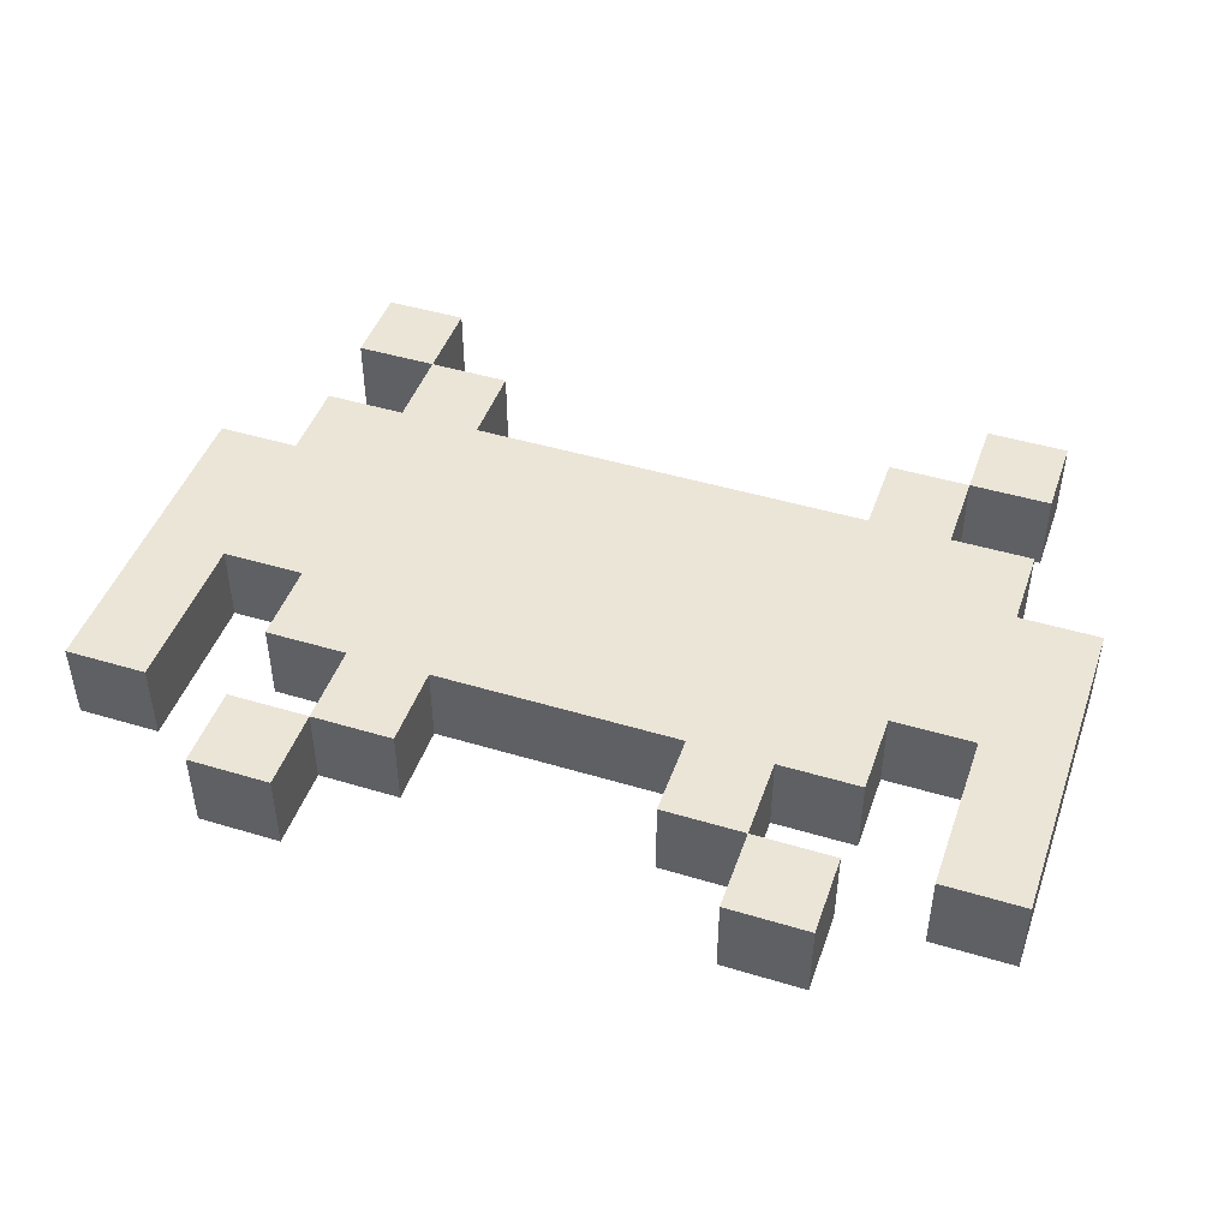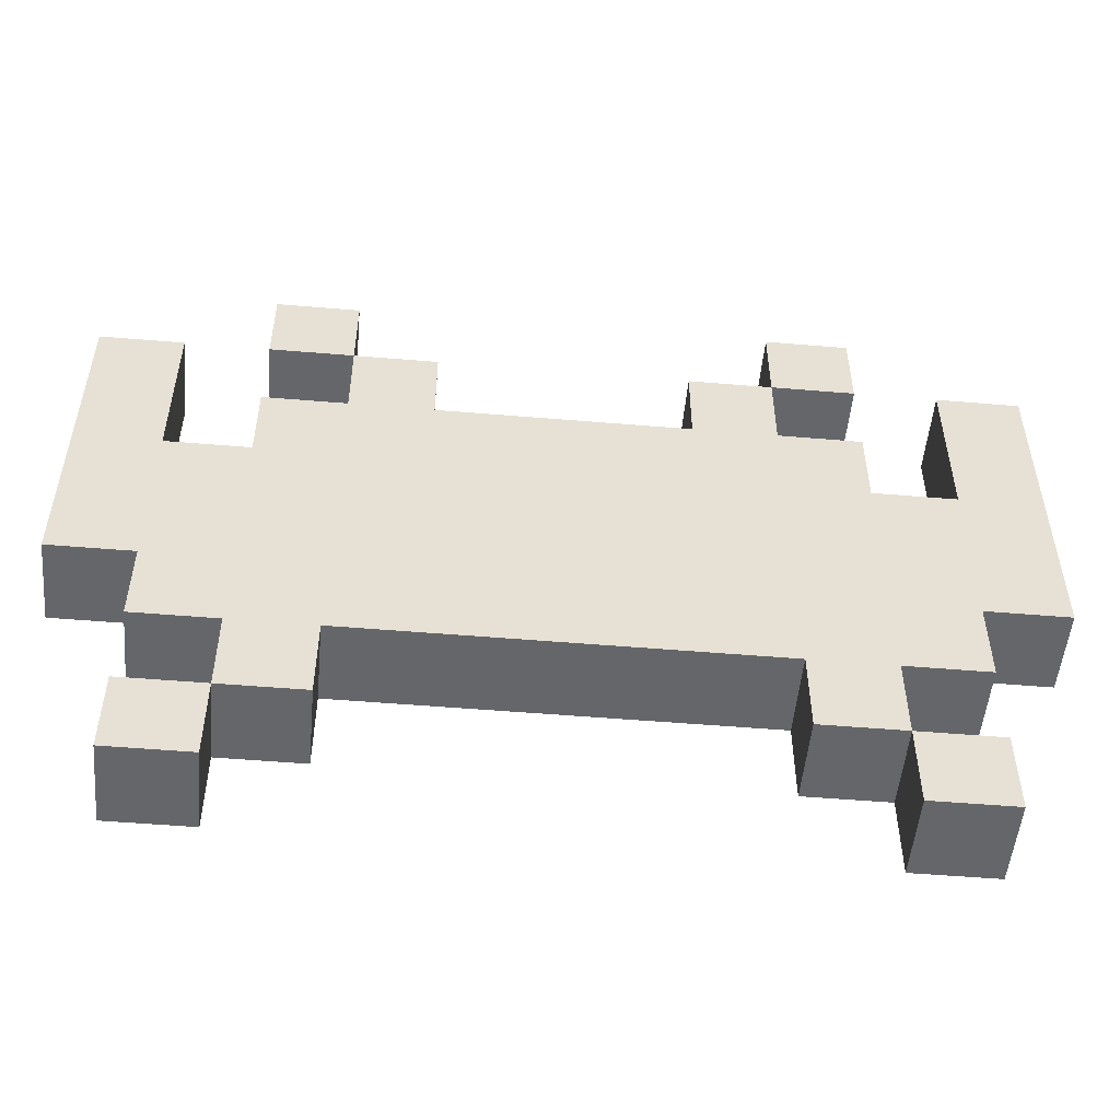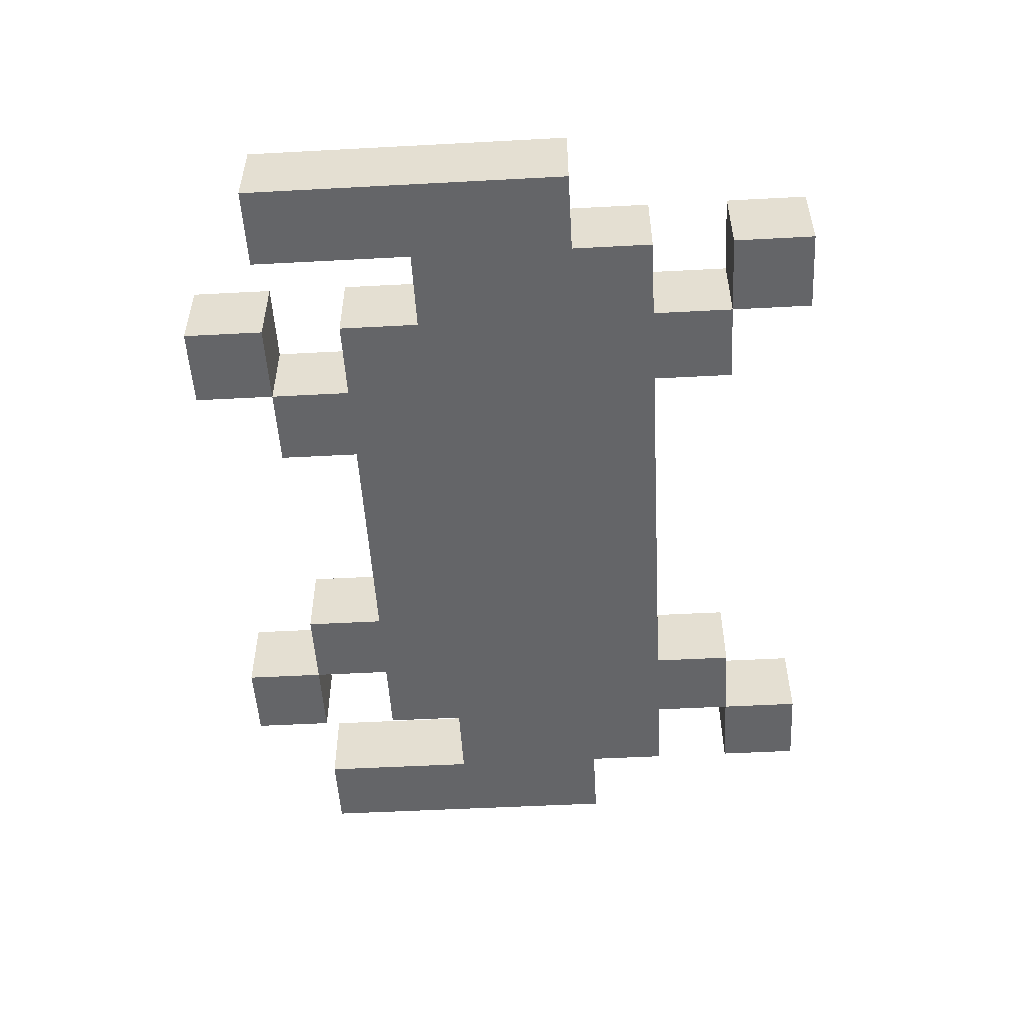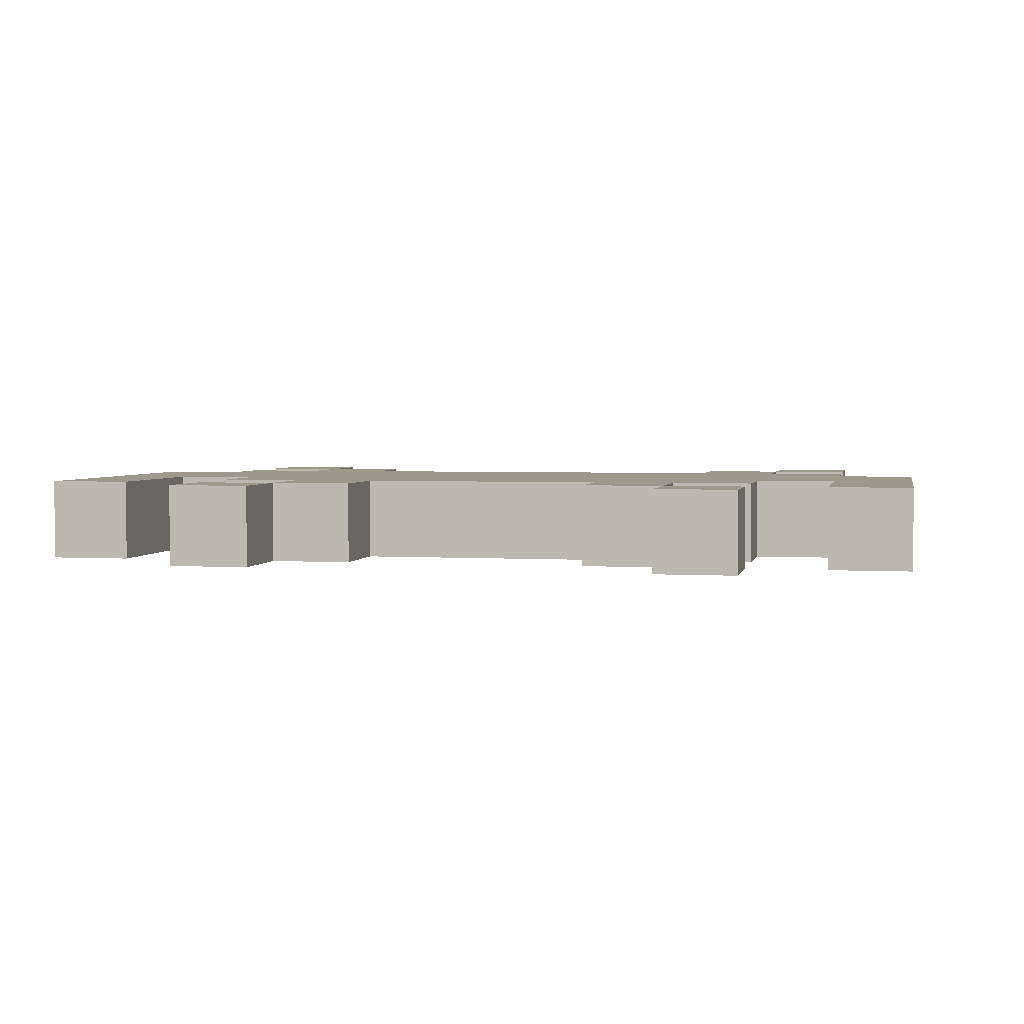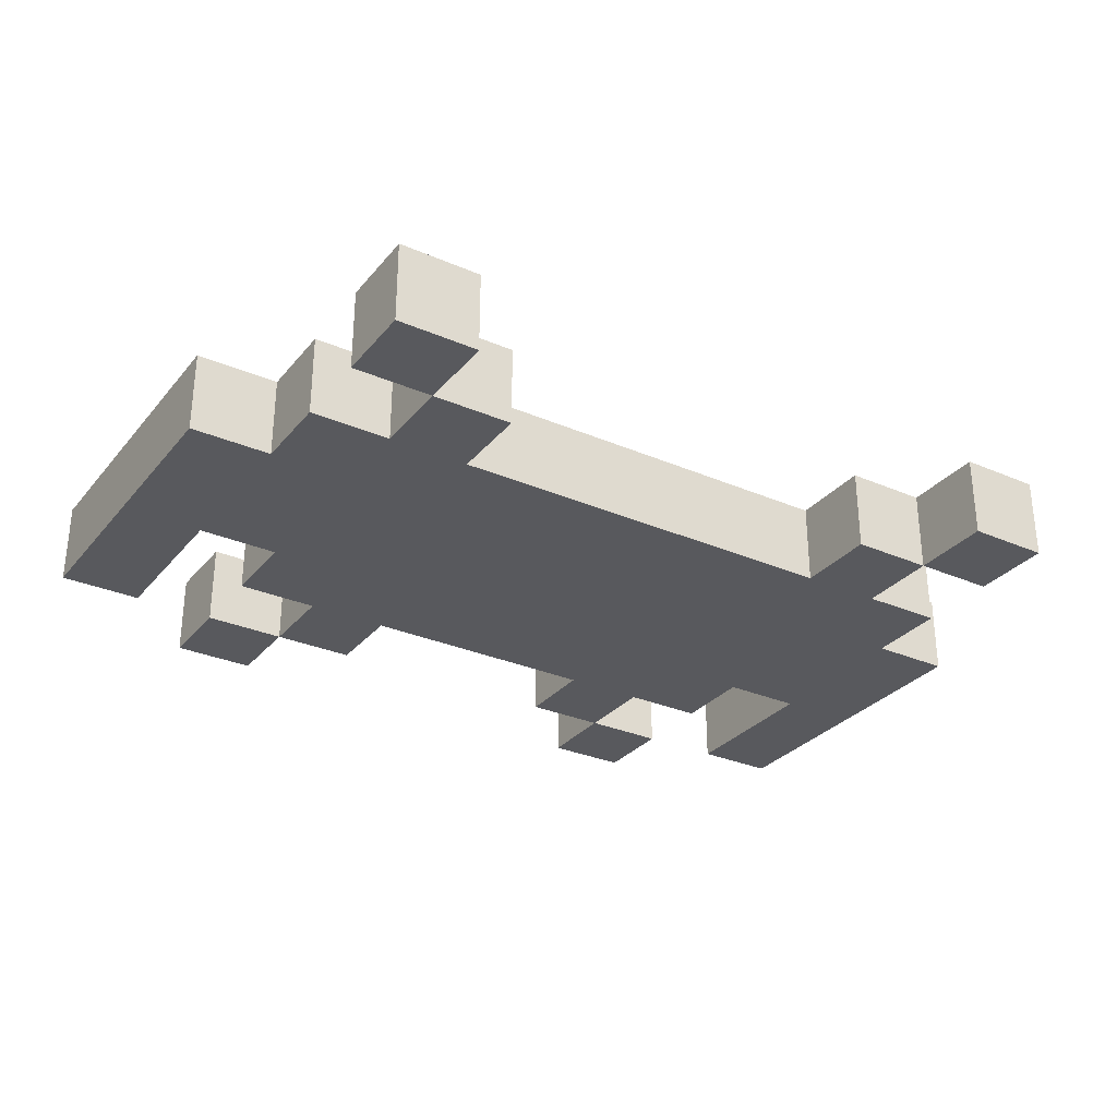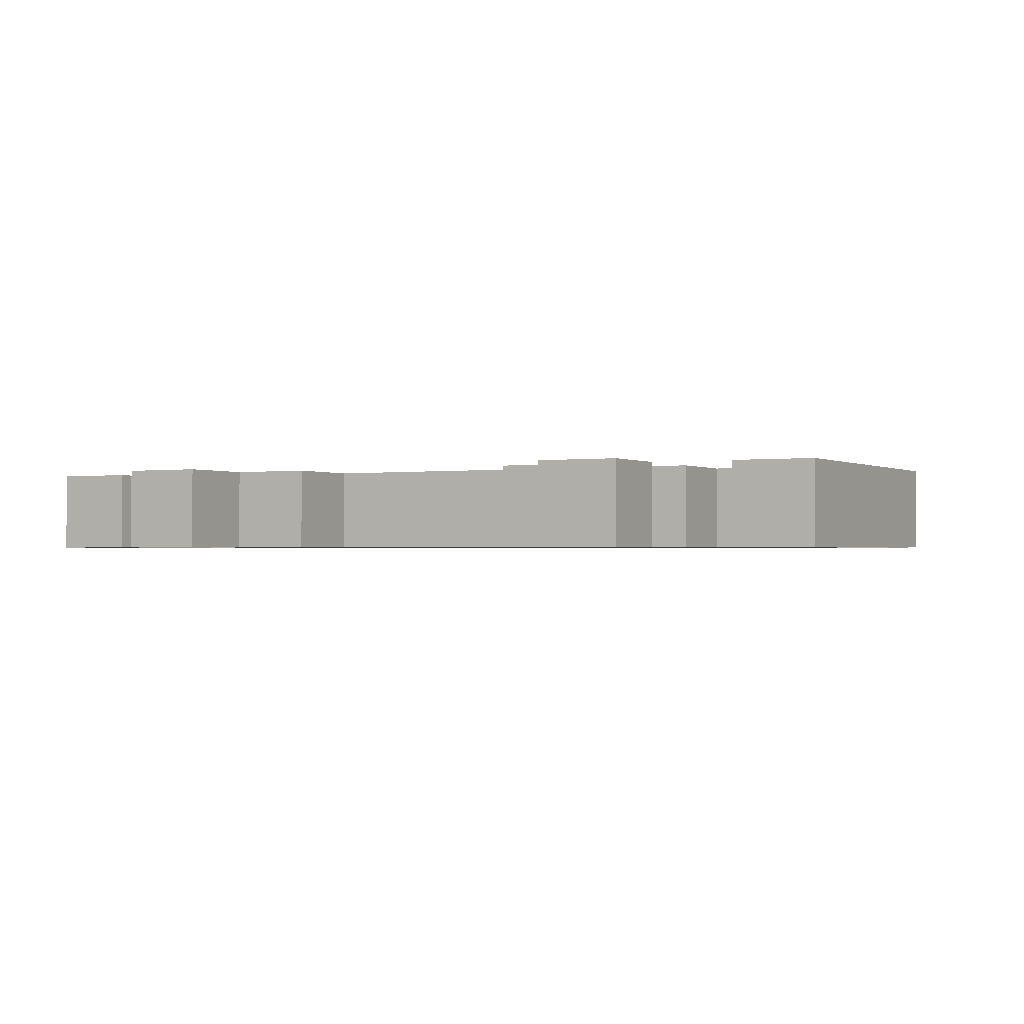
<metadata>
{"format":"obj","ext":"obj","renderer":"f3d","projection":"perspective","resolution":1024,"background":"white","views":[{"elev":46.0,"azim":-161.0,"up":"+Z"},{"elev":-51.8,"azim":-5.2,"up":"+Y"},{"elev":-51.6,"azim":-86.7,"up":"+Z"},{"elev":3.0,"azim":-168.4,"up":"+Z"},{"elev":-30.1,"azim":-32.1,"up":"+Z"},{"elev":-1.2,"azim":-151.6,"up":"+Z"}]}
</metadata>
<code>
o
v -0.6 0.3 -0.4
v -0.6 0.3 -0.5
v -0.6 0.7 -0.4
v -0.6 0.7 -0.5
v -0.5 0 -0.4
v -0.5 0 -0.5
v -0.5 0.1 -0.4
v -0.5 0.1 -0.5
v -0.5 0.2 -0.4
v -0.5 0.2 -0.5
v -0.5 0.3 -0.4
v -0.5 0.3 -0.5
v -0.4 0.1 -0.4
v -0.4 0.1 -0.5
v -0.4 0.2 -0.4
v -0.4 0.2 -0.5
v -0.4 0.5 -0.4
v -0.4 0.5 -0.5
v -0.4 0.6 -0.4
v -0.4 0.6 -0.5
v -0.4 0.7 -0.4
v -0.4 0.7 -0.5
v -0.4 0.8 -0.4
v -0.4 0.8 -0.5
v -0.3 0.6 -0.4
v -0.3 0.6 -0.5
v -0.3 0.7 -0.4
v -0.3 0.7 -0.5
v 0.1 0.6 -0.4
v 0.1 0.6 -0.5
v 0.1 0.7 -0.4
v 0.1 0.7 -0.5
v 0.2 0.1 -0.4
v 0.2 0.1 -0.5
v 0.2 0.2 -0.4
v 0.2 0.2 -0.5
v 0.2 0.7 -0.4
v 0.2 0.7 -0.5
v 0.2 0.8 -0.4
v 0.2 0.8 -0.5
v 0.3 0 -0.4
v 0.3 0 -0.5
v 0.3 0.1 -0.4
v 0.3 0.1 -0.5
v 0.4 0.5 -0.4
v 0.4 0.5 -0.5
v 0.4 0.7 -0.4
v 0.4 0.7 -0.5
v -0.5 0.5 -0.4
v -0.5 0.5 -0.5
v -0.5 0.7 -0.4
v -0.5 0.7 -0.5
v -0.4 0 -0.4
v -0.4 0 -0.5
v -0.4 0.1 -0.4
v -0.4 0.1 -0.5
v -0.3 0.1 -0.4
v -0.3 0.1 -0.5
v -0.3 0.2 -0.4
v -0.3 0.2 -0.5
v -0.3 0.7 -0.4
v -0.3 0.7 -0.5
v -0.3 0.8 -0.4
v -0.3 0.8 -0.5
v -0.2 0.6 -0.4
v -0.2 0.6 -0.5
v -0.2 0.7 -0.4
v -0.2 0.7 -0.5
v 0.2 0.6 -0.4
v 0.2 0.6 -0.5
v 0.2 0.7 -0.4
v 0.2 0.7 -0.5
v 0.3 0.1 -0.4
v 0.3 0.1 -0.5
v 0.3 0.2 -0.4
v 0.3 0.2 -0.5
v 0.3 0.5 -0.4
v 0.3 0.5 -0.5
v 0.3 0.6 -0.4
v 0.3 0.6 -0.5
v 0.3 0.7 -0.4
v 0.3 0.7 -0.5
v 0.3 0.8 -0.4
v 0.3 0.8 -0.5
v 0.4 0 -0.4
v 0.4 0 -0.5
v 0.4 0.1 -0.4
v 0.4 0.1 -0.5
v 0.4 0.2 -0.4
v 0.4 0.2 -0.5
v 0.4 0.3 -0.4
v 0.4 0.3 -0.5
v 0.5 0.3 -0.4
v 0.5 0.3 -0.5
v 0.5 0.7 -0.4
v 0.5 0.7 -0.5
v -0.6 0.3 -0.4
v -0.6 0.7 -0.4
v -0.5 0 -0.4
v -0.5 0.1 -0.4
v -0.5 0.2 -0.4
v -0.5 0.3 -0.4
v -0.5 0.5 -0.4
v -0.5 0.7 -0.4
v -0.4 0 -0.4
v -0.4 0.1 -0.4
v -0.4 0.2 -0.4
v -0.4 0.5 -0.4
v -0.4 0.6 -0.4
v -0.4 0.7 -0.4
v -0.4 0.8 -0.4
v -0.3 0.1 -0.4
v -0.3 0.2 -0.4
v -0.3 0.4 -0.4
v -0.3 0.5 -0.4
v -0.3 0.6 -0.4
v -0.3 0.7 -0.4
v -0.3 0.8 -0.4
v -0.2 0.4 -0.4
v -0.2 0.5 -0.4
v -0.2 0.6 -0.4
v -0.2 0.7 -0.4
v 0.1 0.4 -0.4
v 0.1 0.5 -0.4
v 0.1 0.6 -0.4
v 0.1 0.7 -0.4
v 0.2 0.1 -0.4
v 0.2 0.2 -0.4
v 0.2 0.4 -0.4
v 0.2 0.5 -0.4
v 0.2 0.6 -0.4
v 0.2 0.7 -0.4
v 0.2 0.8 -0.4
v 0.3 0 -0.4
v 0.3 0.1 -0.4
v 0.3 0.2 -0.4
v 0.3 0.5 -0.4
v 0.3 0.6 -0.4
v 0.3 0.7 -0.4
v 0.3 0.8 -0.4
v 0.4 0 -0.4
v 0.4 0.1 -0.4
v 0.4 0.2 -0.4
v 0.4 0.3 -0.4
v 0.4 0.5 -0.4
v 0.4 0.7 -0.4
v 0.5 0.3 -0.4
v 0.5 0.7 -0.4
v -0.6 0.3 -0.5
v -0.6 0.7 -0.5
v -0.5 0 -0.5
v -0.5 0.1 -0.5
v -0.5 0.2 -0.5
v -0.5 0.3 -0.5
v -0.5 0.5 -0.5
v -0.5 0.7 -0.5
v -0.4 0 -0.5
v -0.4 0.1 -0.5
v -0.4 0.2 -0.5
v -0.4 0.5 -0.5
v -0.4 0.6 -0.5
v -0.4 0.7 -0.5
v -0.4 0.8 -0.5
v -0.3 0.1 -0.5
v -0.3 0.2 -0.5
v -0.3 0.4 -0.5
v -0.3 0.5 -0.5
v -0.3 0.6 -0.5
v -0.3 0.7 -0.5
v -0.3 0.8 -0.5
v -0.2 0.4 -0.5
v -0.2 0.5 -0.5
v -0.2 0.6 -0.5
v -0.2 0.7 -0.5
v 0.1 0.4 -0.5
v 0.1 0.5 -0.5
v 0.1 0.6 -0.5
v 0.1 0.7 -0.5
v 0.2 0.1 -0.5
v 0.2 0.2 -0.5
v 0.2 0.4 -0.5
v 0.2 0.5 -0.5
v 0.2 0.6 -0.5
v 0.2 0.7 -0.5
v 0.2 0.8 -0.5
v 0.3 0 -0.5
v 0.3 0.1 -0.5
v 0.3 0.2 -0.5
v 0.3 0.5 -0.5
v 0.3 0.6 -0.5
v 0.3 0.7 -0.5
v 0.3 0.8 -0.5
v 0.4 0 -0.5
v 0.4 0.1 -0.5
v 0.4 0.2 -0.5
v 0.4 0.3 -0.5
v 0.4 0.5 -0.5
v 0.4 0.7 -0.5
v 0.5 0.3 -0.5
v 0.5 0.7 -0.5
v -0.5 0 -0.4
v -0.4 0 -0.4
v 0.3 0 -0.4
v 0.4 0 -0.4
v -0.5 0 -0.5
v -0.4 0 -0.5
v 0.3 0 -0.5
v 0.4 0 -0.5
v -0.4 0.1 -0.4
v -0.3 0.1 -0.4
v 0.2 0.1 -0.4
v 0.3 0.1 -0.4
v -0.4 0.1 -0.5
v -0.3 0.1 -0.5
v 0.2 0.1 -0.5
v 0.3 0.1 -0.5
v -0.5 0.2 -0.4
v -0.4 0.2 -0.4
v -0.3 0.2 -0.4
v 0.2 0.2 -0.4
v 0.3 0.2 -0.4
v 0.4 0.2 -0.4
v -0.5 0.2 -0.5
v -0.4 0.2 -0.5
v -0.3 0.2 -0.5
v 0.2 0.2 -0.5
v 0.3 0.2 -0.5
v 0.4 0.2 -0.5
v -0.6 0.3 -0.4
v -0.5 0.3 -0.4
v 0.4 0.3 -0.4
v 0.5 0.3 -0.4
v -0.6 0.3 -0.5
v -0.5 0.3 -0.5
v 0.4 0.3 -0.5
v 0.5 0.3 -0.5
v -0.4 0.7 -0.4
v -0.3 0.7 -0.4
v 0.2 0.7 -0.4
v 0.3 0.7 -0.4
v -0.4 0.7 -0.5
v -0.3 0.7 -0.5
v 0.2 0.7 -0.5
v 0.3 0.7 -0.5
v -0.5 0.1 -0.4
v -0.4 0.1 -0.4
v 0.3 0.1 -0.4
v 0.4 0.1 -0.4
v -0.5 0.1 -0.5
v -0.4 0.1 -0.5
v 0.3 0.1 -0.5
v 0.4 0.1 -0.5
v -0.5 0.5 -0.4
v -0.4 0.5 -0.4
v 0.3 0.5 -0.4
v 0.4 0.5 -0.4
v -0.5 0.5 -0.5
v -0.4 0.5 -0.5
v 0.3 0.5 -0.5
v 0.4 0.5 -0.5
v -0.4 0.6 -0.4
v -0.3 0.6 -0.4
v -0.2 0.6 -0.4
v 0.1 0.6 -0.4
v 0.2 0.6 -0.4
v 0.3 0.6 -0.4
v -0.4 0.6 -0.5
v -0.3 0.6 -0.5
v -0.2 0.6 -0.5
v 0.1 0.6 -0.5
v 0.2 0.6 -0.5
v 0.3 0.6 -0.5
v -0.6 0.7 -0.4
v -0.5 0.7 -0.4
v -0.3 0.7 -0.4
v -0.2 0.7 -0.4
v 0.1 0.7 -0.4
v 0.2 0.7 -0.4
v 0.4 0.7 -0.4
v 0.5 0.7 -0.4
v -0.6 0.7 -0.5
v -0.5 0.7 -0.5
v -0.3 0.7 -0.5
v -0.2 0.7 -0.5
v 0.1 0.7 -0.5
v 0.2 0.7 -0.5
v 0.4 0.7 -0.5
v 0.5 0.7 -0.5
v -0.4 0.8 -0.4
v -0.3 0.8 -0.4
v 0.2 0.8 -0.4
v 0.3 0.8 -0.4
v -0.4 0.8 -0.5
v -0.3 0.8 -0.5
v 0.2 0.8 -0.5
v 0.3 0.8 -0.5
f 3 2 1
f 4 2 3
f 7 6 5
f 8 6 7
f 11 10 9
f 12 10 11
f 15 14 13
f 16 14 15
f 19 18 17
f 20 18 19
f 23 22 21
f 24 22 23
f 27 26 25
f 28 26 27
f 31 30 29
f 32 30 31
f 35 34 33
f 36 34 35
f 39 38 37
f 40 38 39
f 43 42 41
f 44 42 43
f 47 46 45
f 48 46 47
f 49 50 51
f 51 50 52
f 53 54 55
f 55 54 56
f 57 58 59
f 59 58 60
f 61 62 63
f 63 62 64
f 65 66 67
f 67 66 68
f 69 70 71
f 71 70 72
f 73 74 75
f 75 74 76
f 77 78 79
f 79 78 80
f 81 82 83
f 83 82 84
f 85 86 87
f 87 86 88
f 89 90 91
f 91 90 92
f 93 94 95
f 95 94 96
f 102 98 97
f 103 98 102
f 104 98 103
f 105 100 99
f 106 100 105
f 107 102 101
f 107 103 102
f 108 103 107
f 112 109 108
f 112 108 107
f 112 107 106
f 113 109 112
f 114 109 113
f 115 109 114
f 116 109 115
f 117 111 110
f 118 111 117
f 119 114 113
f 119 115 114
f 120 116 115
f 120 115 119
f 120 117 116
f 121 117 120
f 122 117 121
f 123 119 113
f 123 120 119
f 123 121 120
f 124 121 123
f 125 121 124
f 128 123 113
f 129 124 123
f 129 123 128
f 130 126 125
f 130 124 129
f 130 125 124
f 131 126 130
f 132 126 131
f 135 129 128
f 135 131 130
f 135 130 129
f 135 128 127
f 136 131 135
f 137 131 136
f 138 131 137
f 139 133 132
f 140 133 139
f 141 135 134
f 142 135 141
f 143 137 136
f 144 137 143
f 145 137 144
f 147 146 145
f 147 145 144
f 148 146 147
f 149 150 154
f 154 150 155
f 155 150 156
f 151 152 157
f 157 152 158
f 153 154 159
f 154 155 159
f 159 155 160
f 160 161 164
f 159 160 164
f 158 159 164
f 164 161 165
f 165 161 166
f 166 161 167
f 167 161 168
f 162 163 169
f 169 163 170
f 165 166 171
f 166 167 171
f 167 168 172
f 171 167 172
f 168 169 172
f 172 169 173
f 173 169 174
f 165 171 175
f 171 172 175
f 172 173 175
f 175 173 176
f 176 173 177
f 165 175 180
f 175 176 181
f 180 175 181
f 177 178 182
f 181 176 182
f 176 177 182
f 182 178 183
f 183 178 184
f 180 181 187
f 182 183 187
f 181 182 187
f 179 180 187
f 187 183 188
f 188 183 189
f 189 183 190
f 184 185 191
f 191 185 192
f 186 187 193
f 193 187 194
f 188 189 195
f 195 189 196
f 196 189 197
f 197 198 199
f 196 197 199
f 199 198 200
f 205 202 201
f 206 202 205
f 207 204 203
f 208 204 207
f 213 210 209
f 214 210 213
f 215 212 211
f 216 212 215
f 223 218 217
f 224 218 223
f 225 220 219
f 226 220 225
f 227 222 221
f 228 222 227
f 233 230 229
f 234 230 233
f 235 232 231
f 236 232 235
f 241 238 237
f 242 238 241
f 243 240 239
f 244 240 243
f 245 246 249
f 249 246 250
f 247 248 251
f 251 248 252
f 253 254 257
f 257 254 258
f 255 256 259
f 259 256 260
f 261 262 267
f 267 262 268
f 263 264 269
f 269 264 270
f 265 266 271
f 271 266 272
f 273 274 281
f 281 274 282
f 275 276 283
f 283 276 284
f 277 278 285
f 285 278 286
f 279 280 287
f 287 280 288
f 289 290 293
f 293 290 294
f 291 292 295
f 295 292 296

</code>
